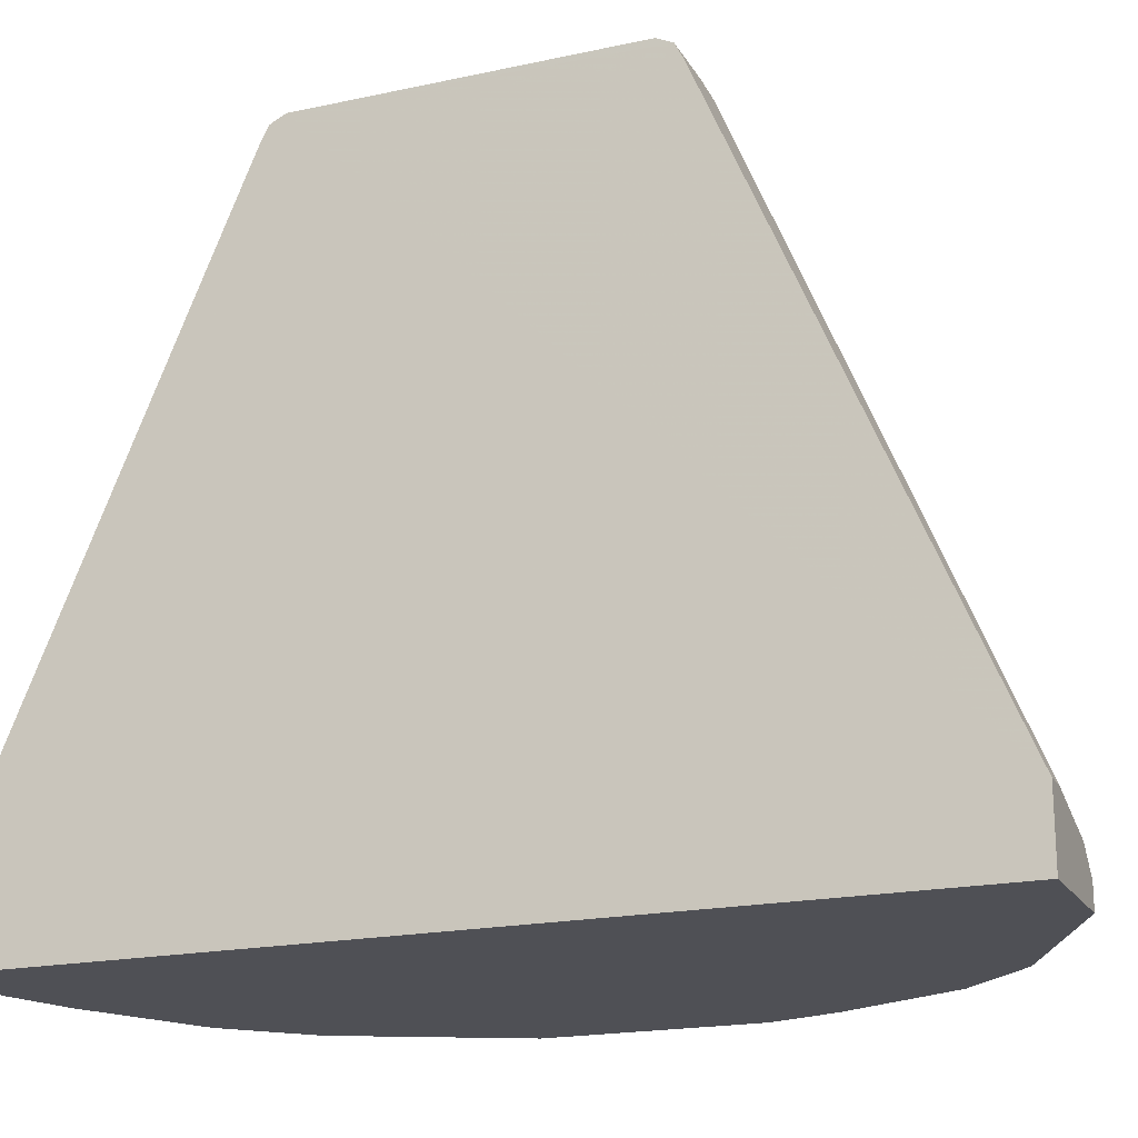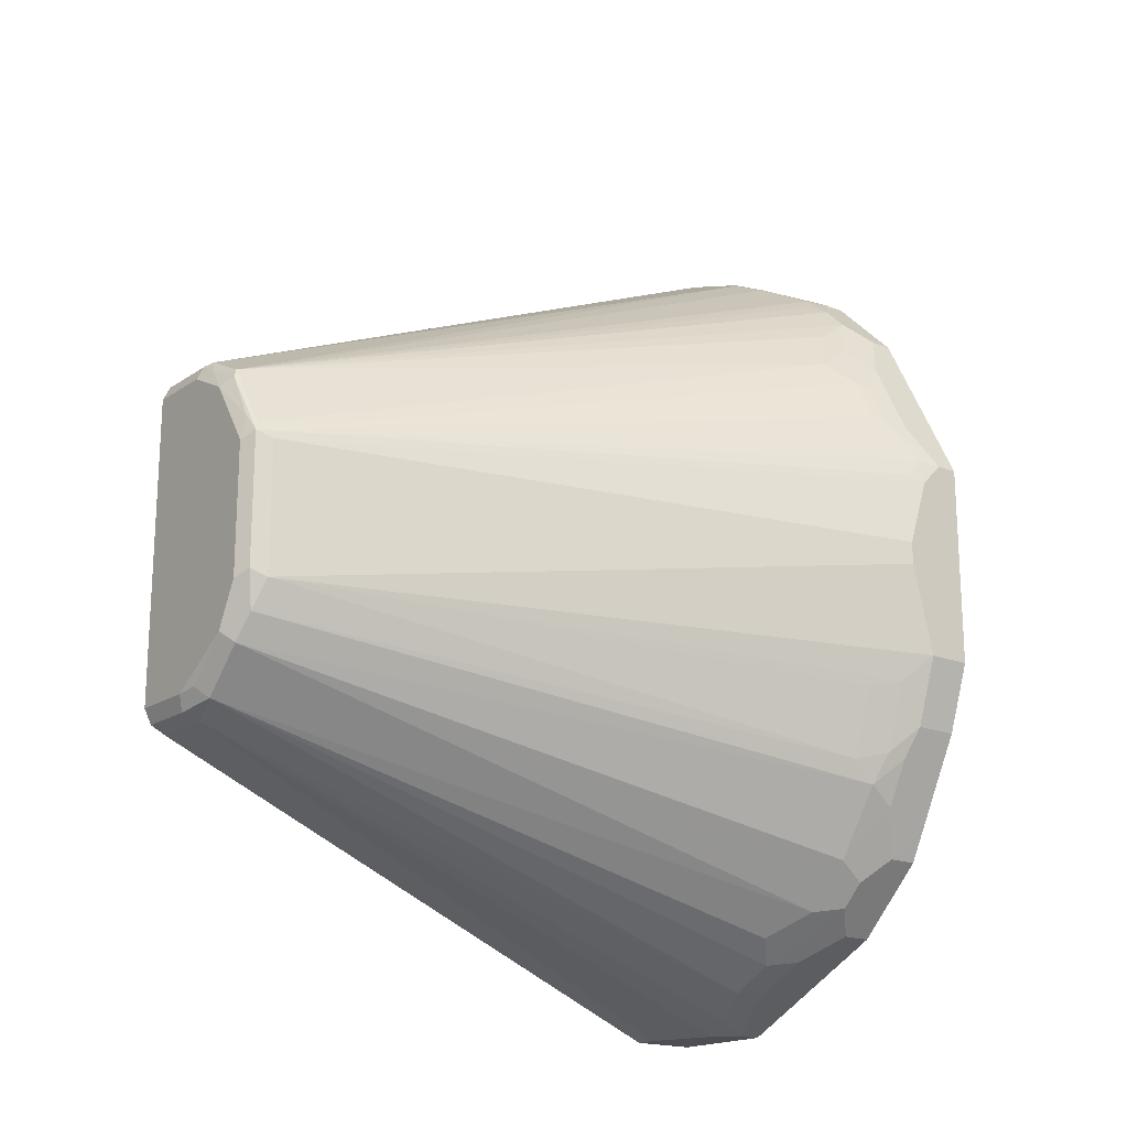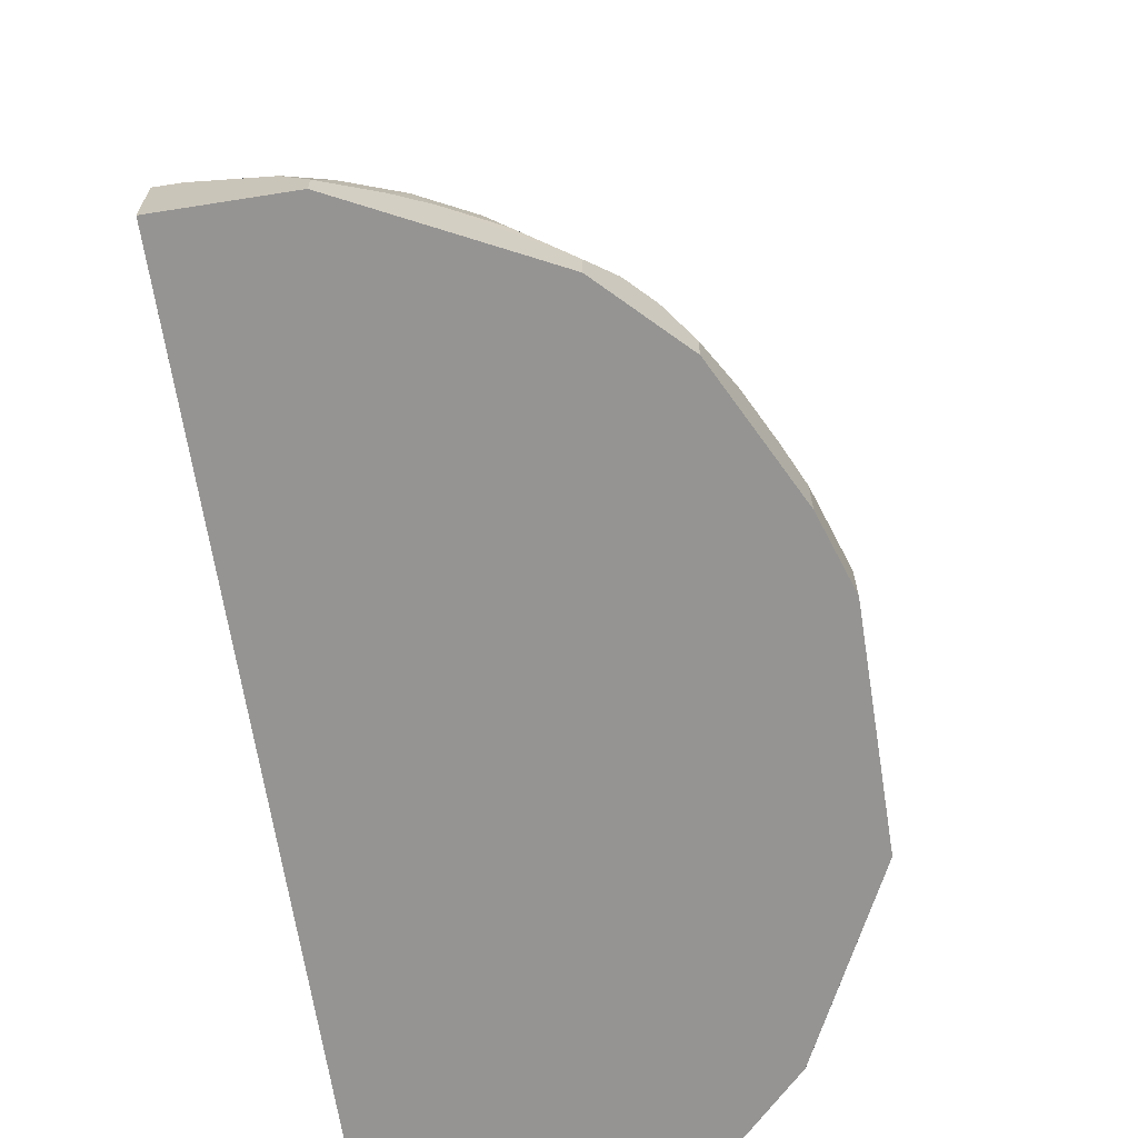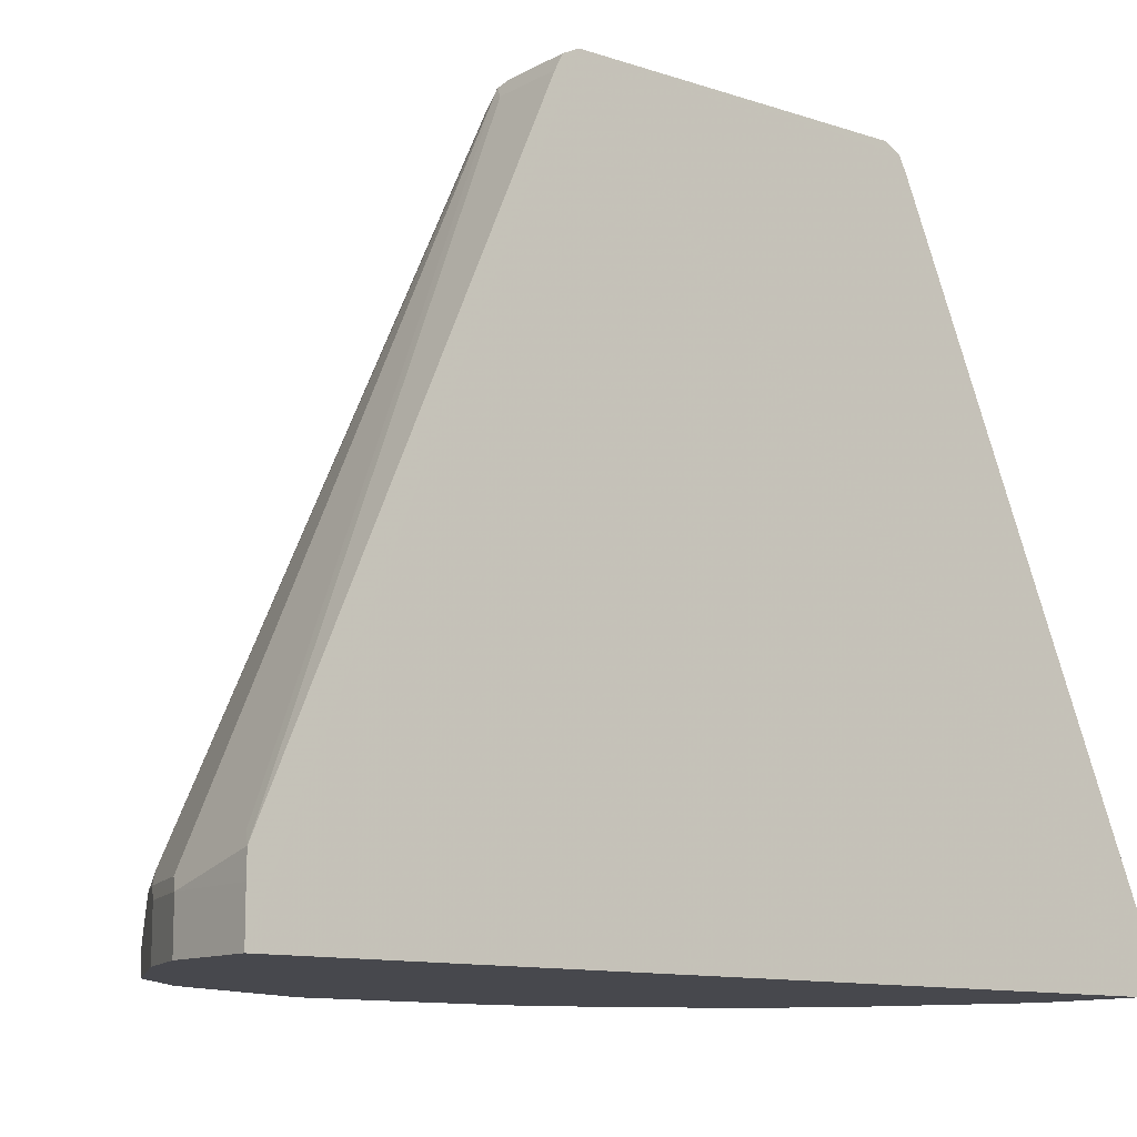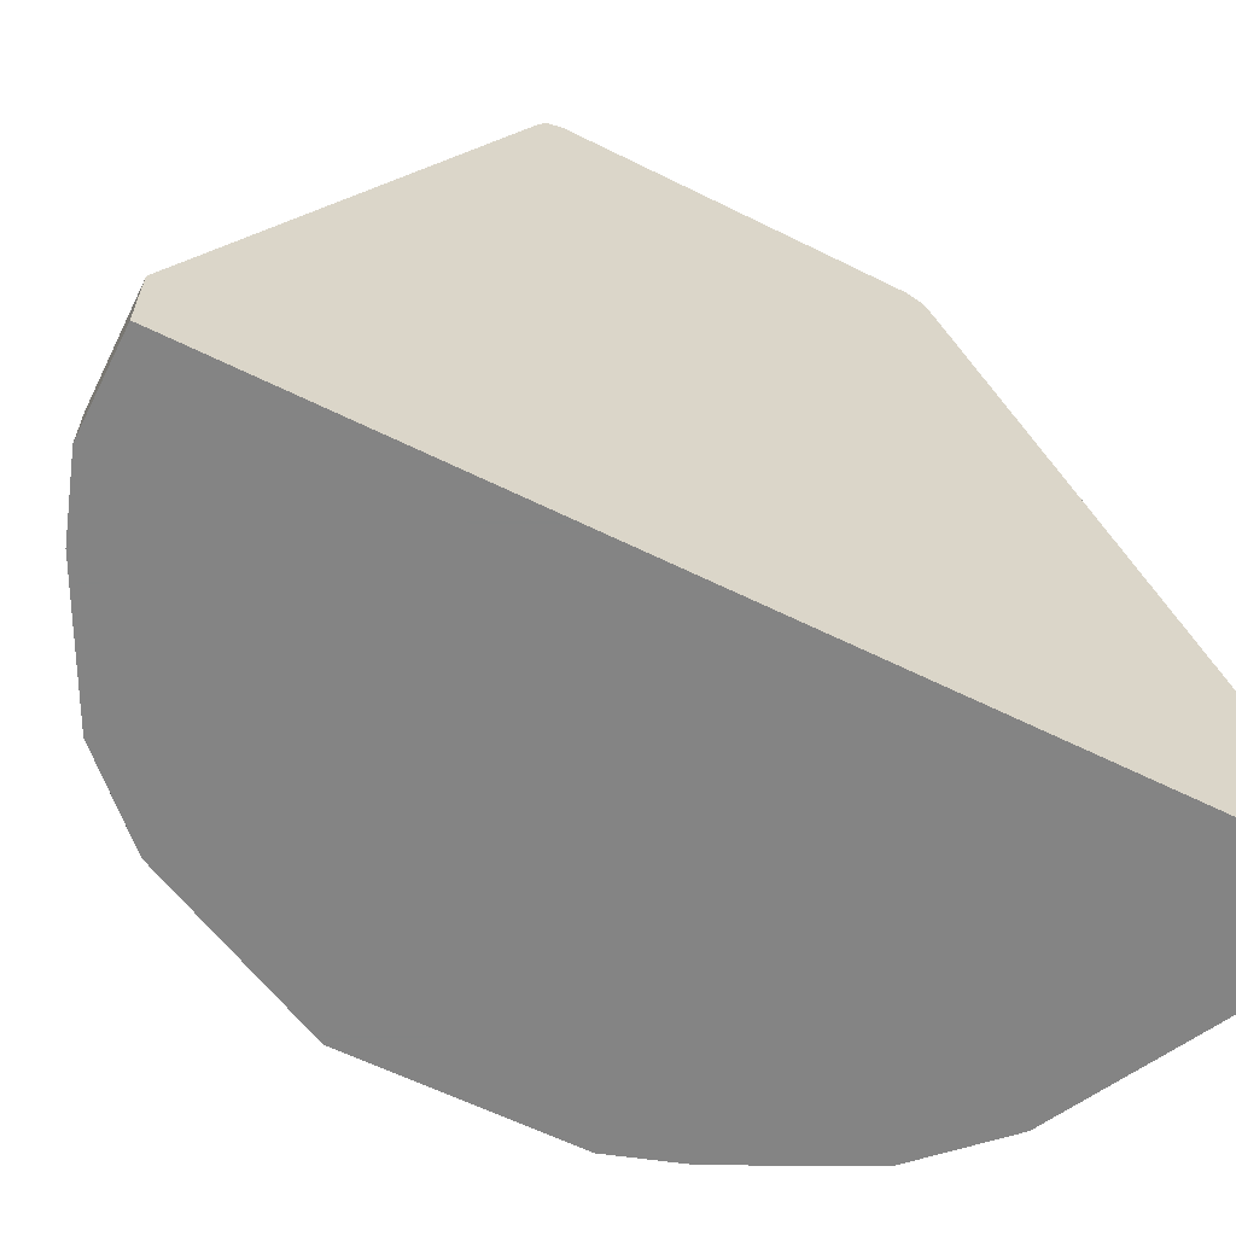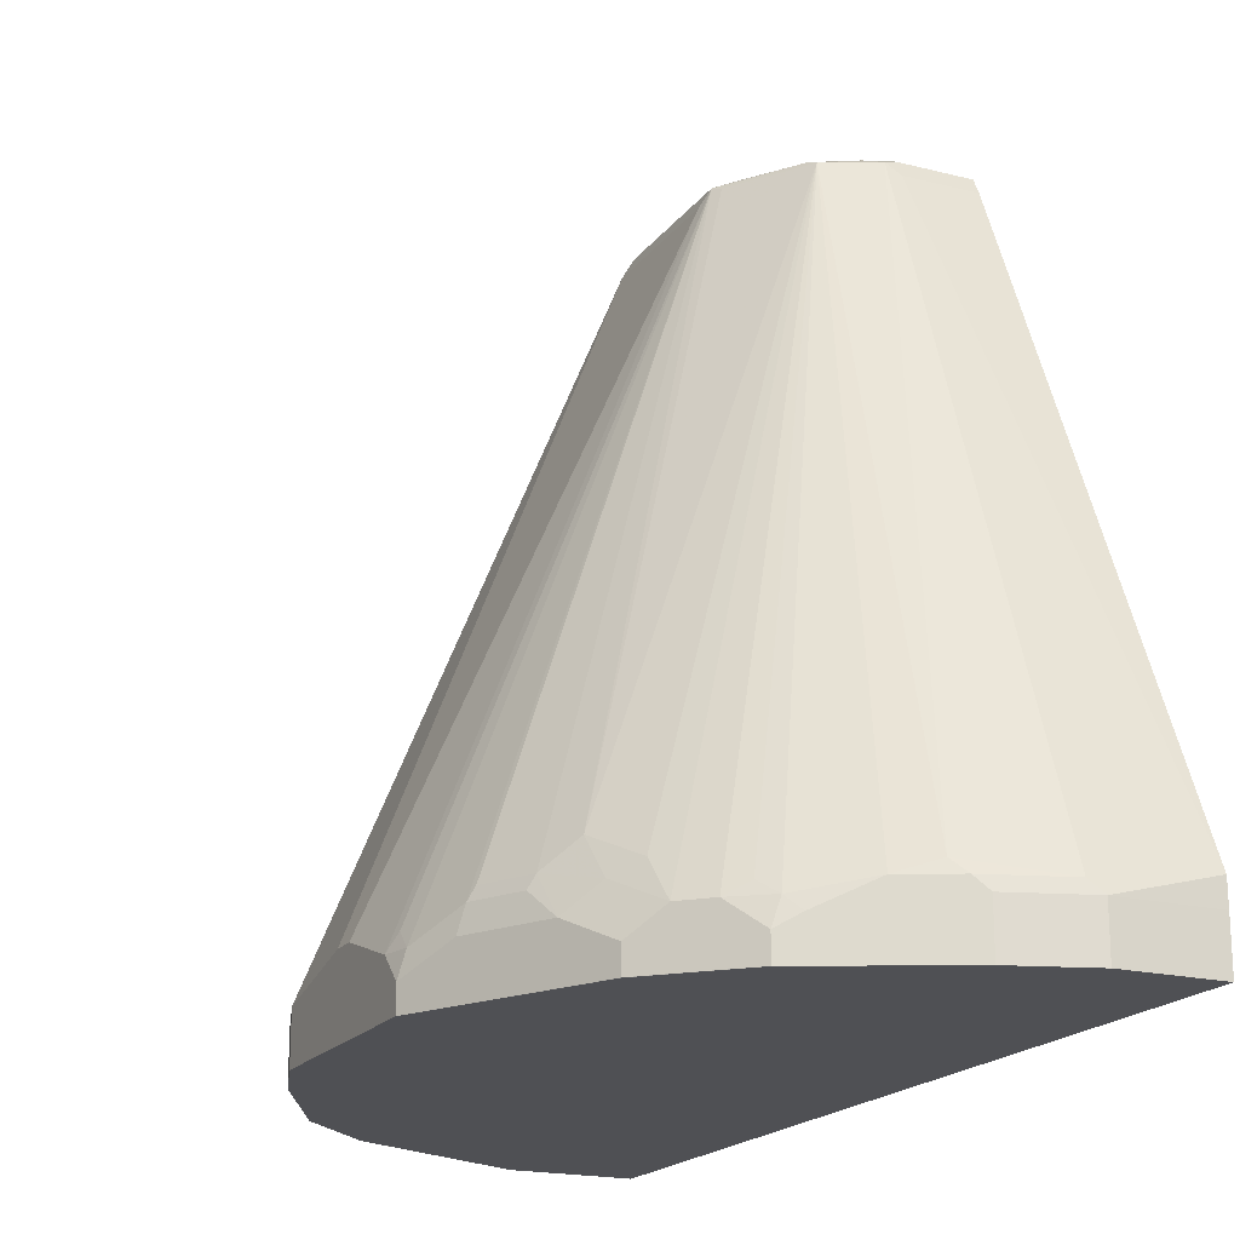
<metadata>
{"format":"obj","ext":"obj","renderer":"f3d","projection":"perspective","resolution":1024,"background":"white","views":[{"elev":-19.3,"azim":-67.9,"up":"+Z"},{"elev":-18.2,"azim":51.8,"up":"+Y"},{"elev":-67.1,"azim":9.0,"up":"+Z"},{"elev":-11.7,"azim":-128.1,"up":"+Z"},{"elev":-61.3,"azim":-116.8,"up":"+Z"},{"elev":-19.2,"azim":154.6,"up":"+Z"}]}
</metadata>
<code>
v 0.01972 -0.3745 0.3746
v 0.0005005 -0.3745 0.3153
v 0.09859 -0.3745 0.3153
v 0.000406 0.3745 0.3153
v 0.000406 0.138 0.9068
v 0.000406 0.1512 0.9002
v 0.05916 0.1512 0.9002
v 0.06901 0.1528 0.8969
v 0.000406 0.1577 0.8871
v 0.000406 0.3743 0.3749
v 0.05916 0.1577 0.8871
v 0.009892 0.3696 0.3844
v 0.07886 0.3745 0.3549
v 0.08871 0.3696 0.3647
v 0.1577 0.3425 0.3746
v 0.1085 0.1331 0.8969
v 0.07886 0.1405 0.9018
v 0.05916 0.138 0.9068
v 0.09857 0.1183 0.9068
v 0.138 0.05916 0.9068
v 0.138 0.08134 0.9018
v 0.1117 0.1249 0.9002
v 0.1512 0.06572 0.9002
v 0.138 -0.05915 0.9068
v 0.1512 -0.05259 0.9002
v 0.1577 -6.01e-05 0.8871
v 0.1577 -0.05915 0.8871
v 0.3745 1.324e-05 0.3746
v 0.3745 -0.07887 0.3549
v 0.3581 -0.1019 0.3778
v 0.345 -0.1085 0.4041
v 0.3252 -0.1676 0.4041
v 0.1446 -0.08543 0.8937
v 0.1183 -0.09859 0.9068
v 0.1281 -0.1085 0.8969
v 0.3252 -0.1873 0.3844
v 0.3384 -0.161 0.3778
v 0.3548 -0.138 0.3549
v 0.3548 -0.138 0.3153
v 0.3483 -0.1512 0.3483
v 0.3417 -0.1643 0.3615
v 0.322 -0.2037 0.3615
v 0.3153 -0.217 0.3153
v 0.3022 -0.2431 0.3417
v 0.2825 -0.2628 0.3615
v 0.2858 -0.2464 0.3844
v 0.2464 -0.2858 0.3844
v 0.2628 -0.2825 0.3615
v 0.3022 -0.2431 0.3153
v 0.2431 -0.3023 0.3153
v 0.2431 -0.3023 0.3417
v 0.1873 -0.3252 0.3844
v 0.207 -0.3055 0.4041
v 0.08544 -0.1446 0.8937
v 0.1479 -0.345 0.3844
v 0.1643 -0.3417 0.3615
v 0.2037 -0.3219 0.3615
v 0.138 -0.3548 0.3549
v 0.09859 -0.3745 0.3352
v 0.1084 -0.3647 0.3647
v 0.07885 -0.3745 0.3549
v 0.05916 -0.1577 0.8871
v 0.0526 -0.1512 0.9002
v 0.05916 -0.138 0.9068
v 0.0756 -0.1347 0.9035
v 0.0005005 -0.138 0.9068
v 0.0005005 -0.1512 0.9002
v 0.0005005 -0.1577 0.8871
v 0.0005005 -0.3745 0.3746
v 0.3745 0.09865 0.3153
v 0.3745 -0.07887 0.3153
v 0.3745 0.09858 0.3352
v 0.3745 0.07889 0.3549
v 0.3696 0.101 0.3549
v 0.368 0.08545 0.368
v 0.3499 0.1405 0.3746
v 0.3548 0.138 0.3549
v 0.3302 0.1799 0.3746
v 0.322 0.2037 0.3549
v 0.3022 0.2431 0.3352
v 0.368 0.1117 0.3352
v 0.3022 0.2431 0.3154
v 0.2628 0.2825 0.3549
v 0.2825 0.2628 0.3549
v 0.3022 0.2234 0.3746
v 0.3252 0.1824 0.3844
v 0.345 0.1429 0.3844
v 0.3055 0.2021 0.4041
v 0.2858 0.2415 0.3844
v 0.1479 0.07394 0.8969
v 0.2464 0.2908 0.3647
v 0.2365 0.3031 0.3549
v 0.2431 0.3022 0.3352
v 0.2267 0.3105 0.345
v 0.1873 0.3302 0.3647
v 0.2431 0.3023 0.3153
v 0.2628 0.2825 0.3154
v 0.3022 0.2431 0.3153
v 0.07886 0.3745 0.3153
v 0.138 0.3548 0.3153
v 0.1479 0.3499 0.3647
v 0.138 0.3548 0.3549
v 0.000406 0.3745 0.3549
v 0.1577 0.05916 0.8871
v 0.3745 0.01974 0.3746
f 2 3 1
f 74 23 75
f 74 76 23
f 74 72 76
f 77 76 72
f 77 78 76
f 77 79 78
f 77 80 79
f 77 81 80
f 77 72 81
f 72 70 81
f 74 75 73
f 80 81 70
f 80 82 83
f 80 83 84
f 80 84 85
f 79 80 85
f 79 85 86
f 78 79 86
f 78 86 76
f 87 76 86
f 87 23 76
f 87 86 23
f 80 70 82
f 86 88 23
f 74 73 72
f 72 29 70
f 67 68 63
f 67 5 68
f 67 66 5
f 5 66 20
f 68 5 69
f 68 69 62
f 68 62 63
f 69 1 62
f 69 2 1
f 69 5 2
f 72 73 29
f 61 62 1
f 59 61 3
f 50 3 43
f 49 50 43
f 49 43 44
f 43 3 70
f 71 43 70
f 39 43 71
f 39 40 43
f 39 71 29
f 71 70 29
f 61 1 3
f 67 63 66
f 85 88 86
f 85 84 89
f 102 100 13
f 13 100 99
f 13 99 103
f 13 103 10
f 103 4 10
f 103 99 4
f 10 4 6
f 13 14 101
f 14 15 101
f 95 101 15
f 102 13 101
f 95 96 101
f 95 16 92
f 3 4 70
f 75 23 73
f 73 23 104
f 105 73 104
f 105 29 73
f 105 28 29
f 105 26 28
f 105 104 26
f 26 104 23
f 95 15 16
f 85 89 88
f 102 101 100
f 100 96 99
f 89 16 88
f 90 88 16
f 90 23 88
f 90 16 23
f 83 16 84
f 91 16 83
f 91 92 16
f 91 83 92
f 93 92 83
f 94 92 93
f 100 101 96
f 94 95 92
f 94 93 96
f 93 83 96
f 83 97 96
f 82 97 83
f 82 96 97
f 98 96 82
f 98 70 96
f 98 82 70
f 96 70 4
f 99 96 4
f 94 96 95
f 63 64 66
f 89 84 16
f 24 20 64
f 22 16 17
f 22 23 16
f 22 21 23
f 21 20 23
f 24 23 20
f 25 23 24
f 25 26 23
f 27 26 25
f 27 28 26
f 27 29 28
f 22 17 19
f 27 30 29
f 27 32 31
f 27 33 32
f 27 25 33
f 33 25 24
f 33 24 34
f 33 34 35
f 33 35 36
f 32 33 36
f 32 36 37
f 32 37 31
f 27 31 30
f 30 31 37
f 21 19 20
f 18 7 5
f 64 20 66
f 2 4 3
f 5 4 2
f 5 6 4
f 7 6 5
f 8 6 7
f 9 6 8
f 9 10 6
f 9 11 10
f 9 8 11
f 19 5 20
f 12 11 8
f 12 13 10
f 12 14 13
f 12 8 14
f 8 15 14
f 8 16 15
f 8 17 16
f 8 7 17
f 18 17 7
f 18 19 17
f 18 5 19
f 12 10 11
f 30 37 29
f 22 19 21
f 38 39 29
f 56 57 52
f 51 57 56
f 51 52 57
f 58 51 56
f 58 50 51
f 58 3 50
f 58 59 3
f 58 55 59
f 58 56 55
f 60 61 59
f 60 62 61
f 60 55 62
f 54 62 55
f 54 63 62
f 54 64 63
f 65 64 54
f 65 34 64
f 65 54 34
f 34 54 35
f 47 35 54
f 47 54 53
f 38 29 37
f 34 24 64
f 56 52 55
f 52 54 55
f 60 59 55
f 52 53 54
f 38 40 39
f 38 41 40
f 38 37 41
f 37 36 41
f 42 41 36
f 42 40 41
f 42 43 40
f 42 45 44
f 42 46 45
f 42 36 46
f 46 36 35
f 42 44 43
f 48 46 47
f 48 45 46
f 48 44 45
f 48 49 44
f 48 50 49
f 48 51 50
f 48 52 51
f 48 47 52
f 47 46 35
f 52 47 53

</code>
